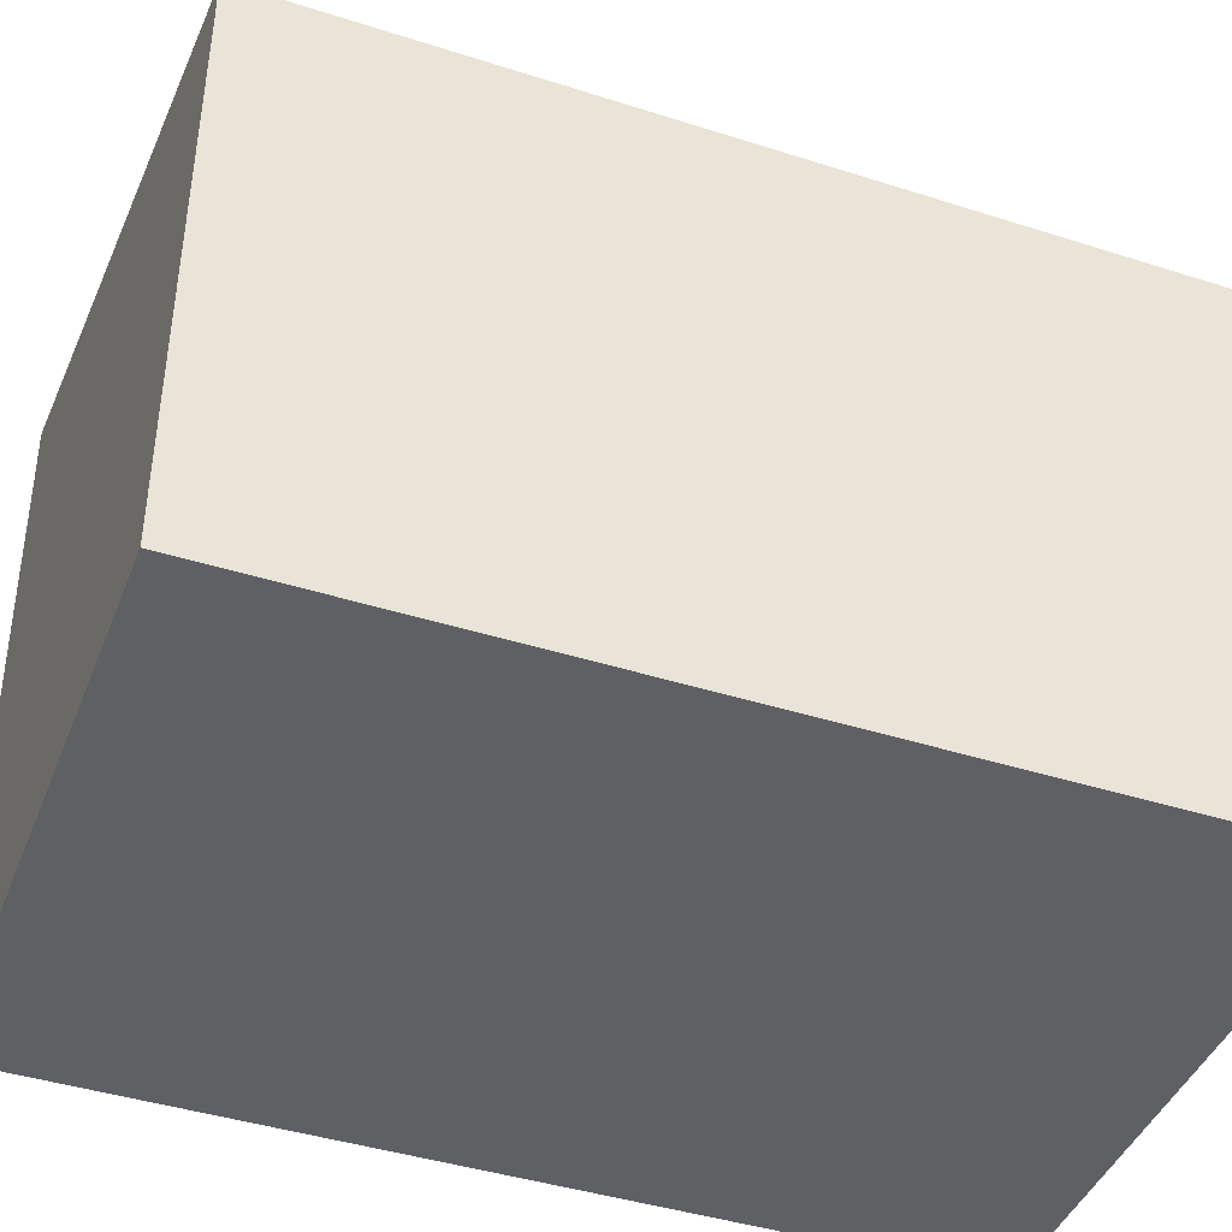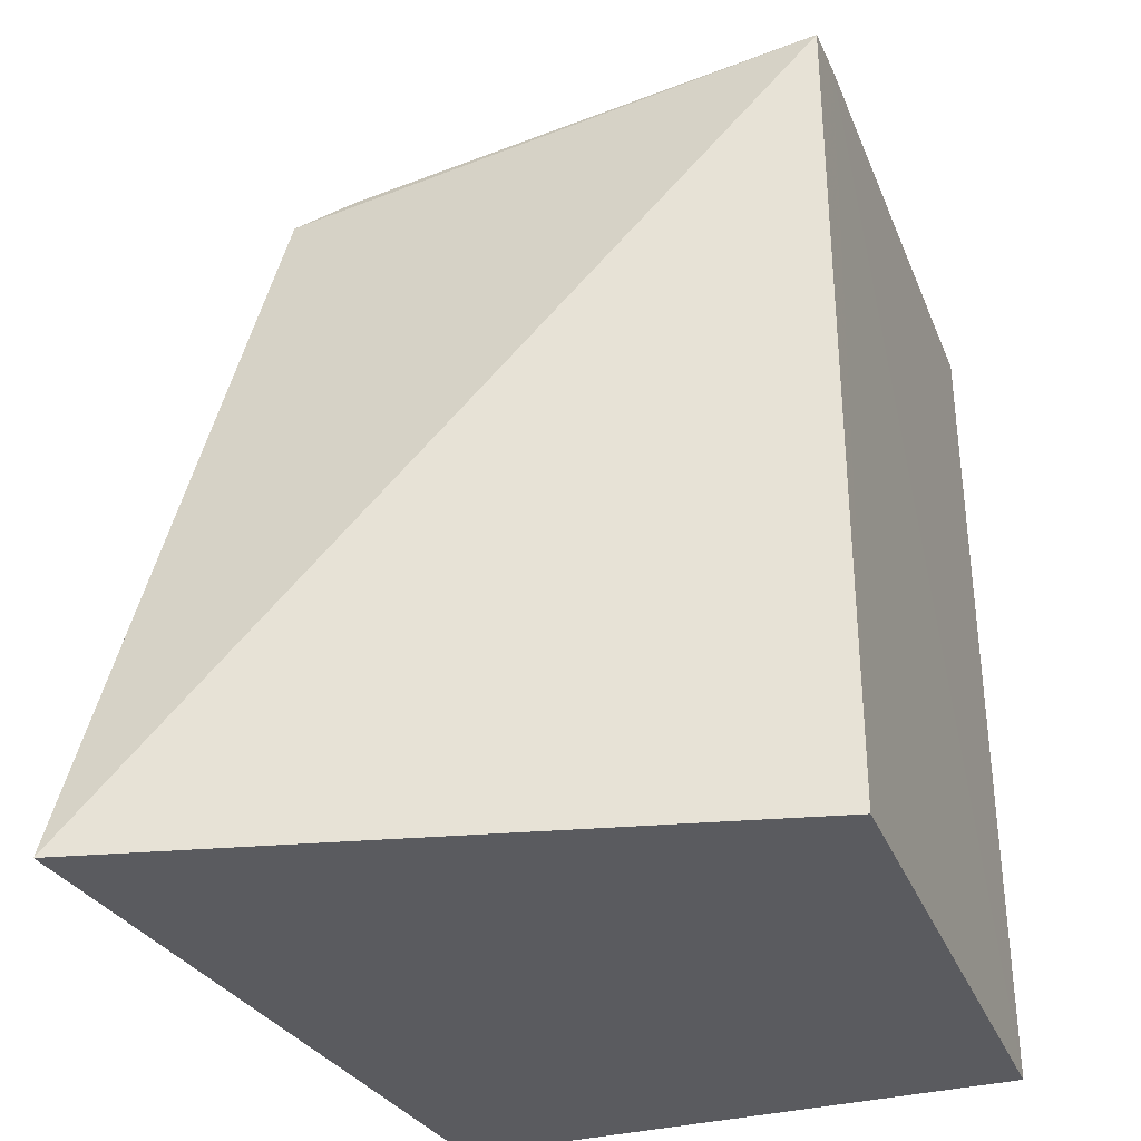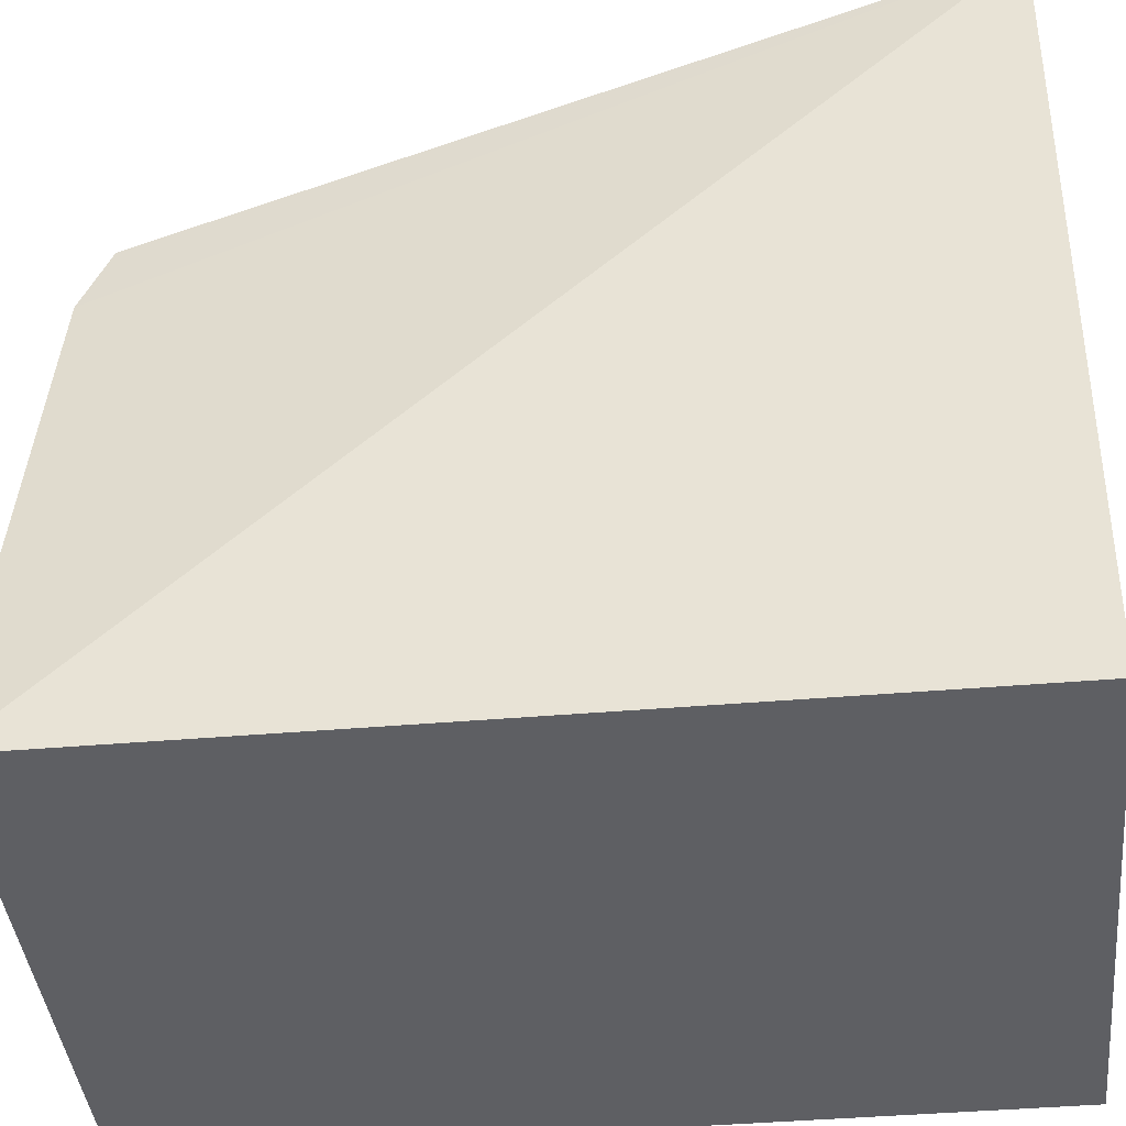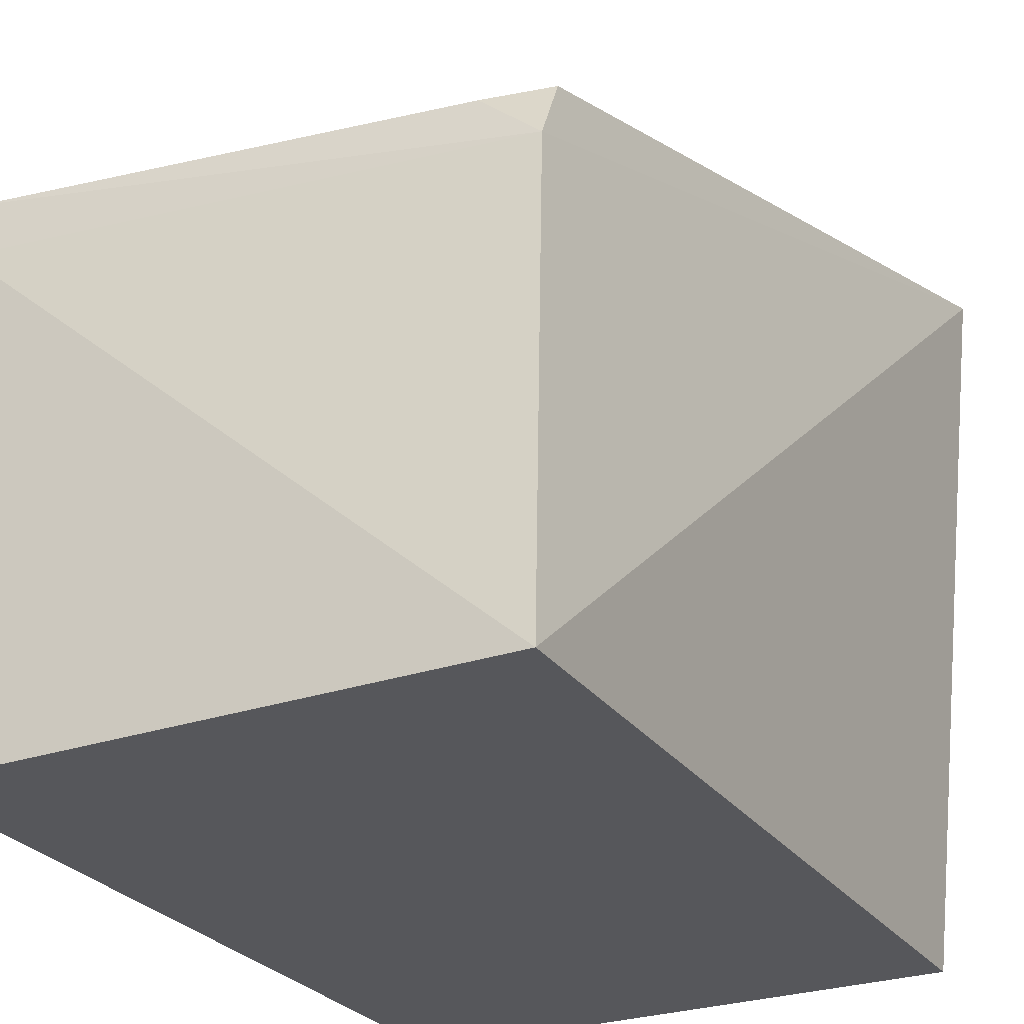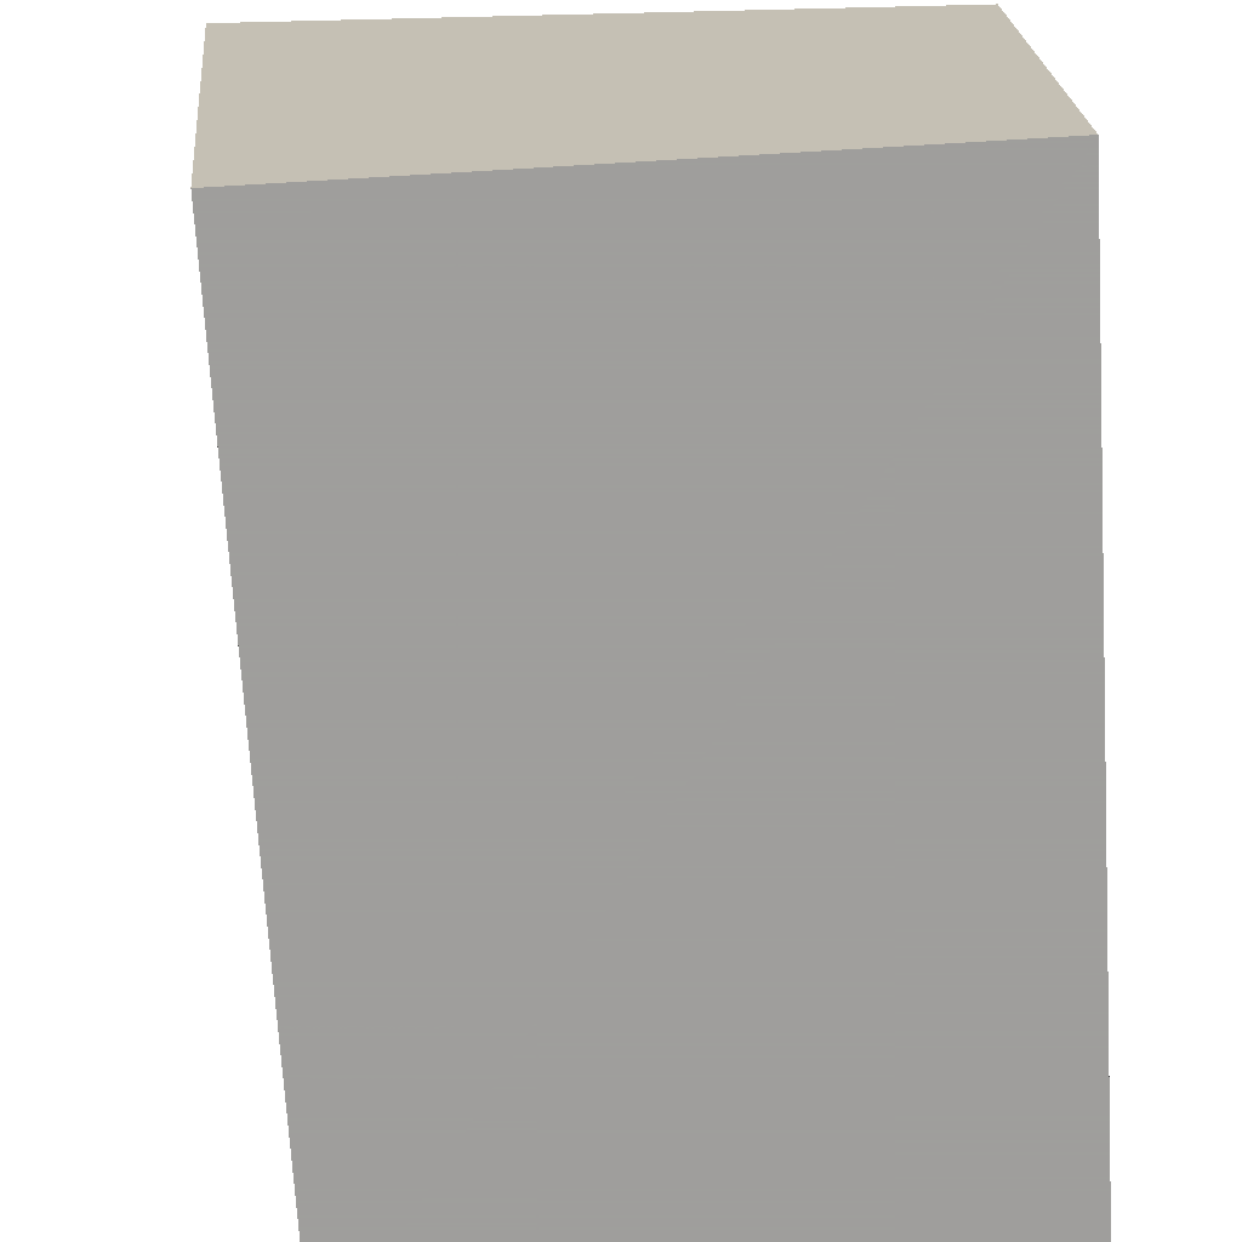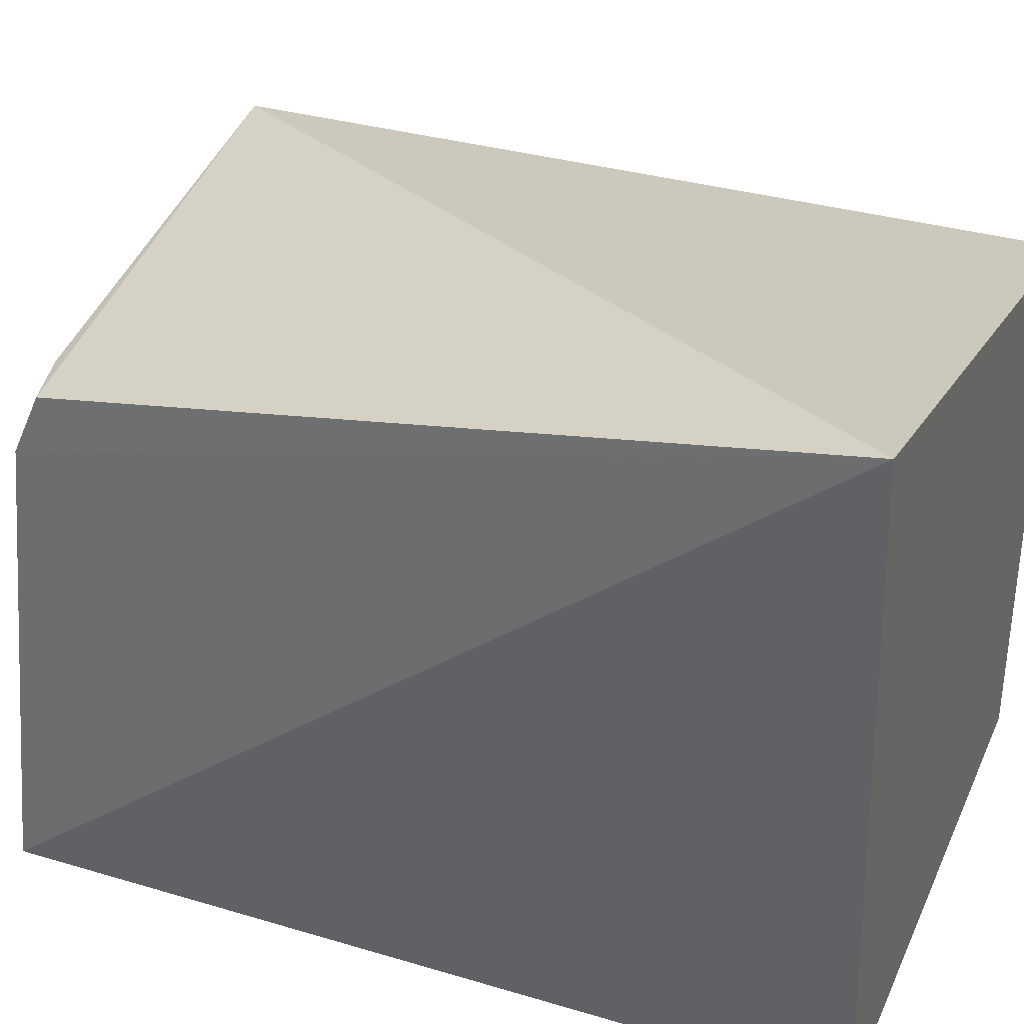
<metadata>
{"format":"obj","ext":"obj","renderer":"f3d","projection":"perspective","resolution":1024,"background":"white","views":[{"elev":-42.8,"azim":-110.6,"up":"+Y"},{"elev":-33.4,"azim":-159.8,"up":"+Z"},{"elev":-41.7,"azim":95.9,"up":"+Y"},{"elev":-27.4,"azim":27.9,"up":"+Y"},{"elev":-71.1,"azim":-176.6,"up":"+Y"},{"elev":34.6,"azim":111.9,"up":"+Y"}]}
</metadata>
<code>
v 1.326 1.17 3.906
v 1.357 0.08826 4
v 1.536 1.732 2.071
v 0.0714 1.374 2.071
v 0.07011 1.227 3.996
v 1.357 0.08826 2.071
v 0.07053 1.358 3.981
v 0.0714 0.08826 2.071
v 1.327 1.314 3.841
v 0.0714 0.08826 4
v 1.179 1.304 3.883
f 1 2 3
f 5 2 1
f 6 3 2
f 6 4 3
f 7 5 1
f 7 3 4
f 7 4 5
f 8 5 4
f 8 4 6
f 8 6 2
f 9 1 3
f 9 3 7
f 10 8 2
f 10 2 5
f 10 5 8
f 11 9 7
f 11 7 1
f 11 1 9

</code>
